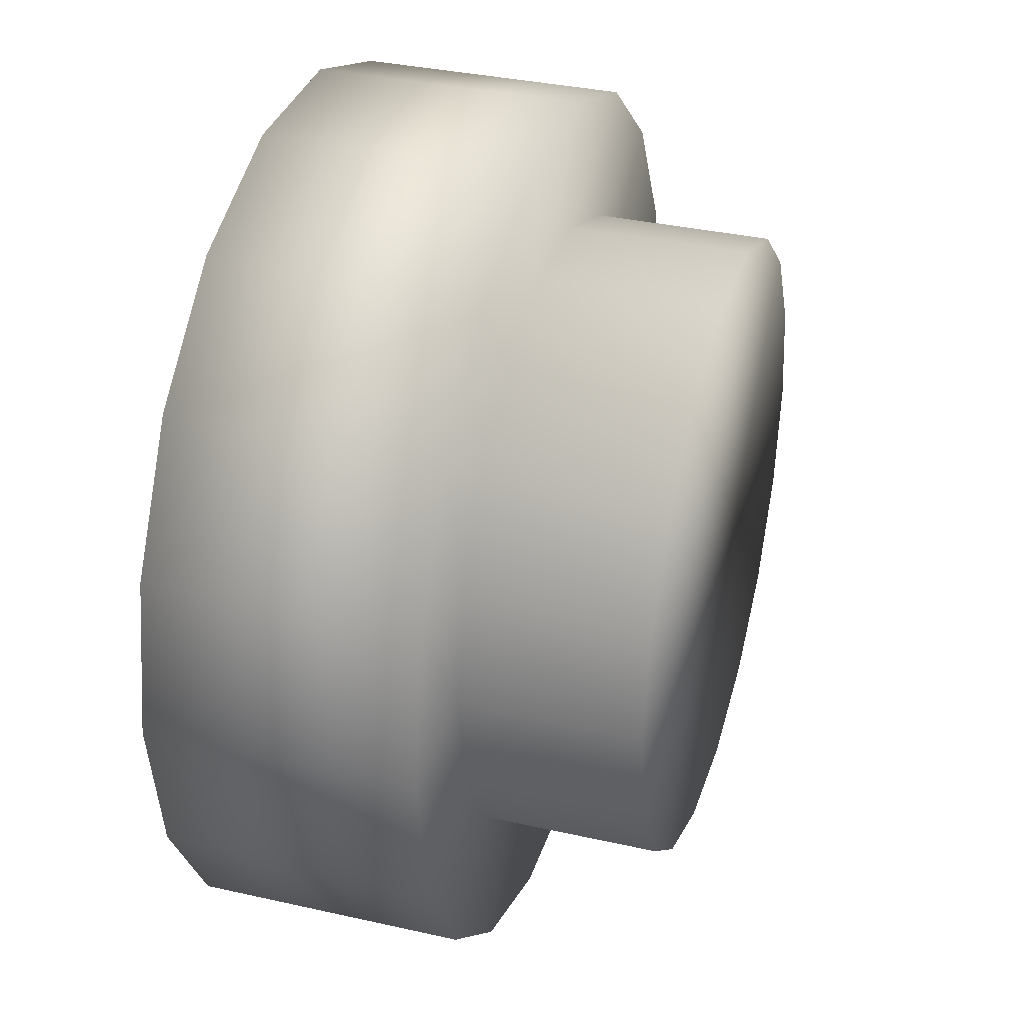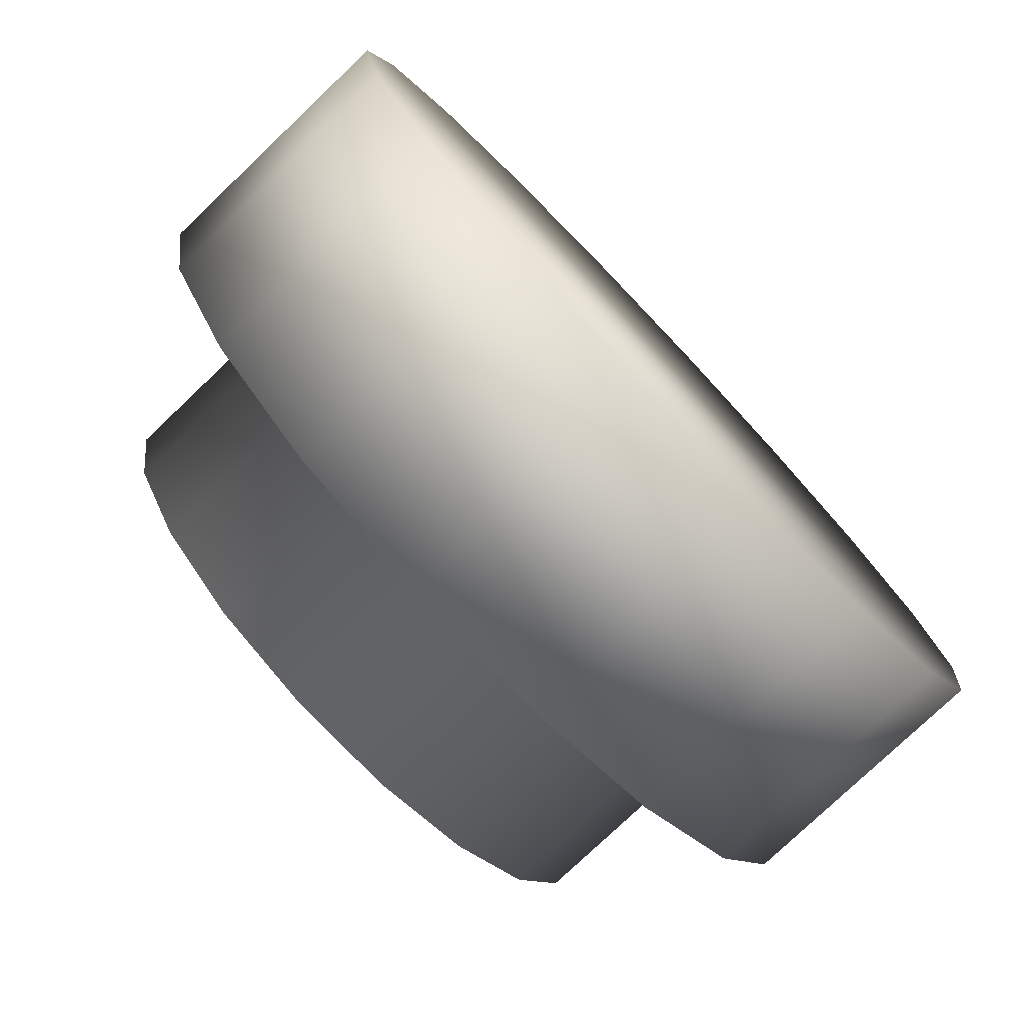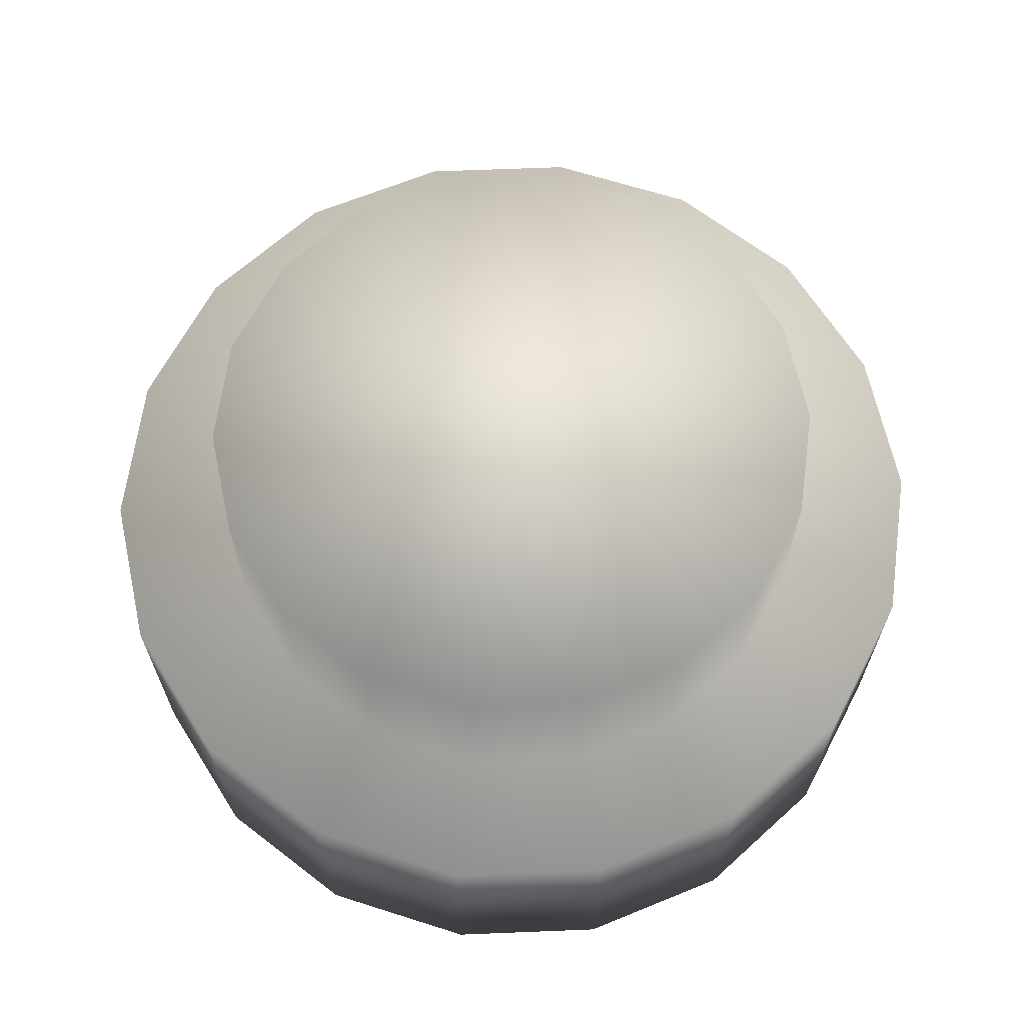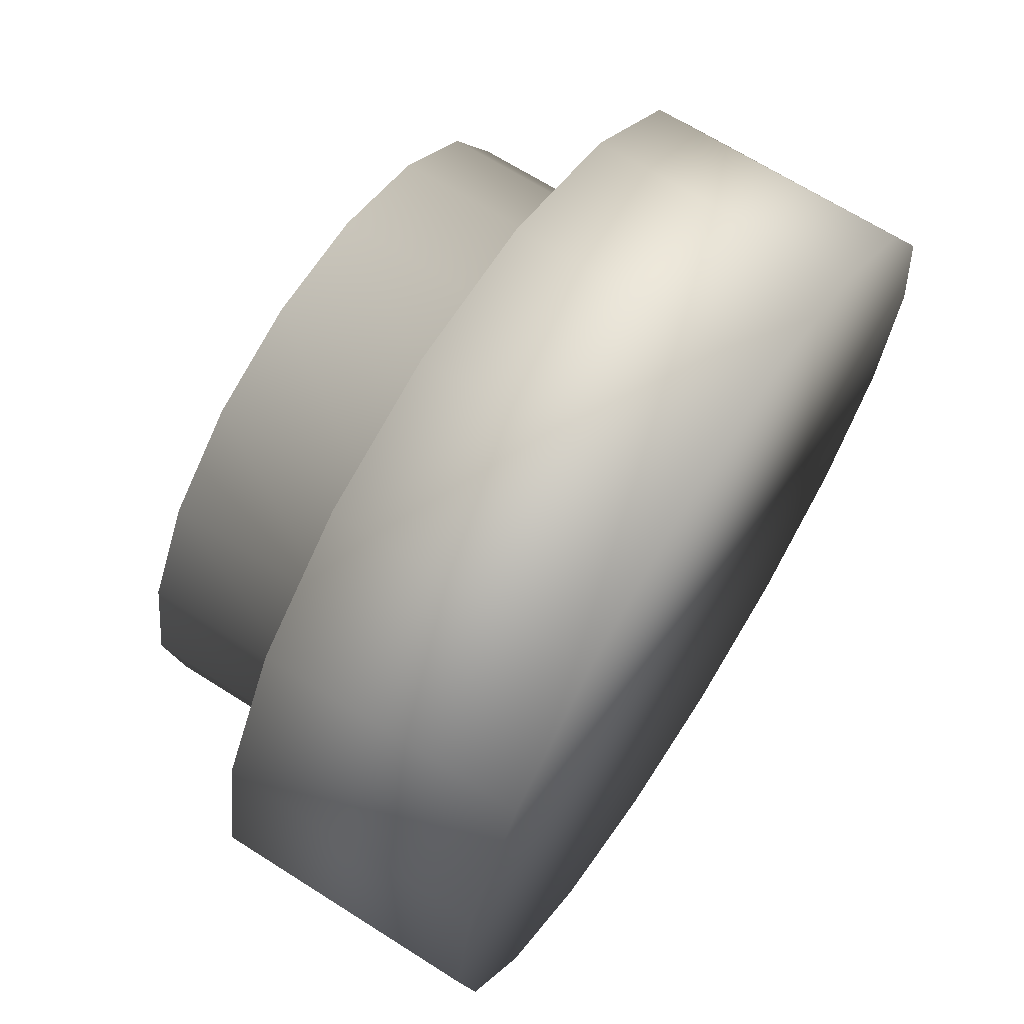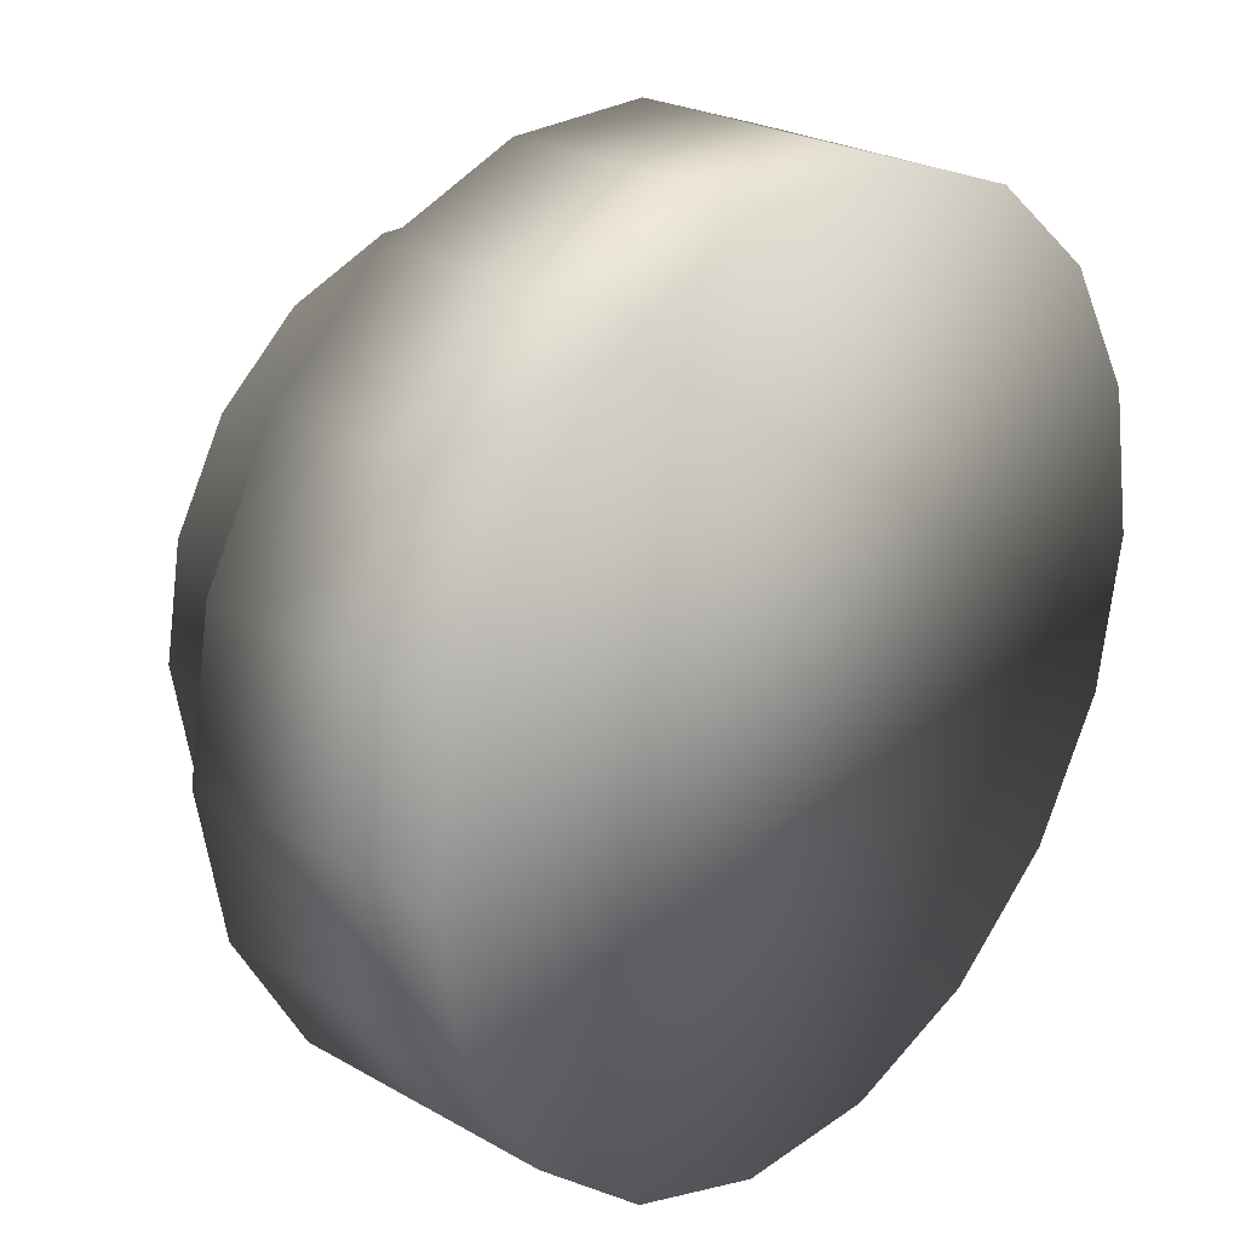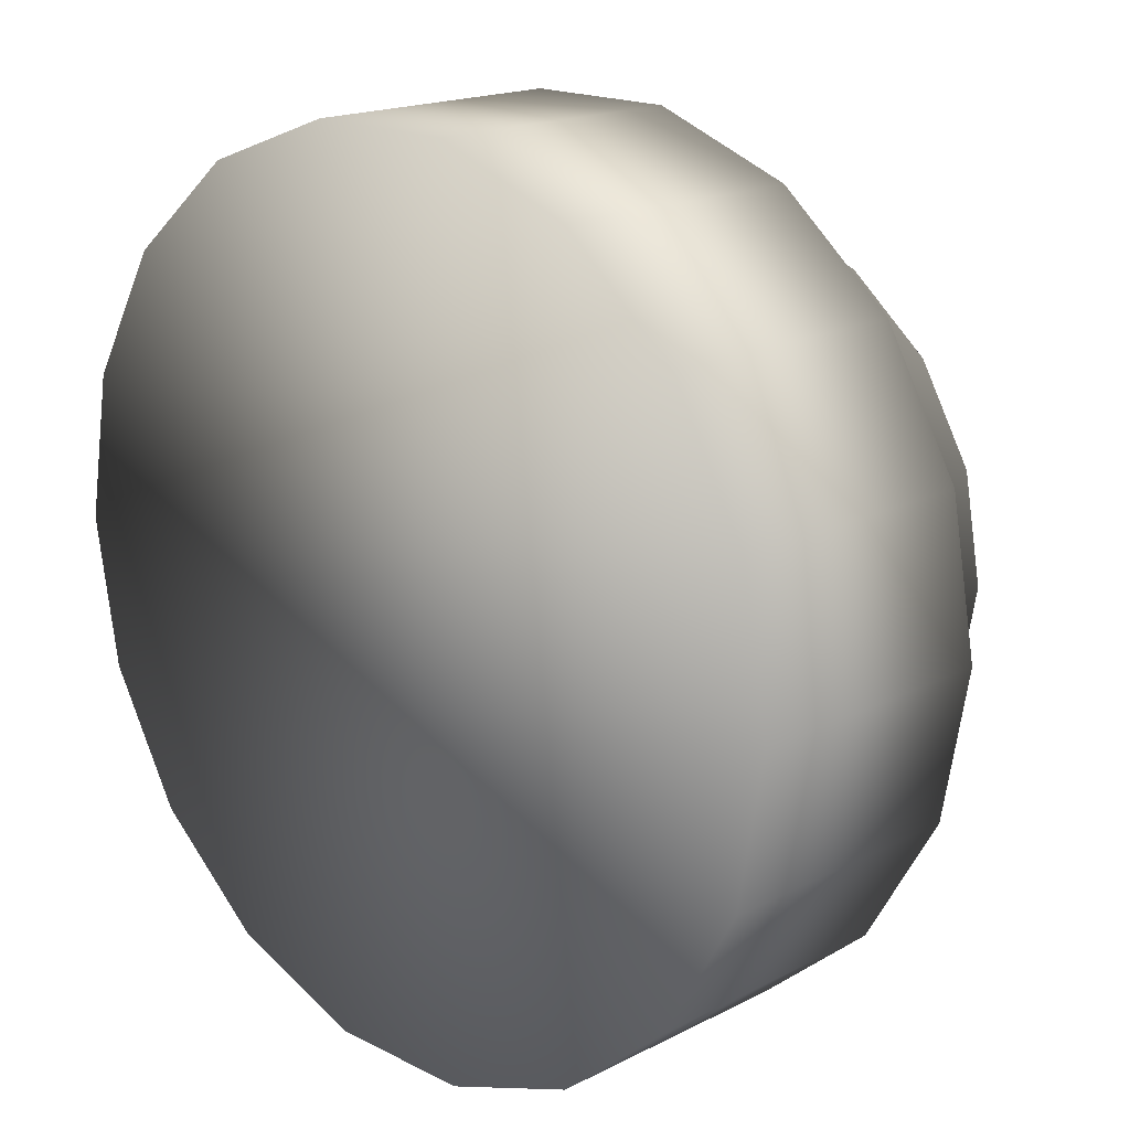
<metadata>
{"format":"obj","ext":"obj","renderer":"f3d","projection":"perspective","resolution":1024,"background":"white","views":[{"elev":34.5,"azim":106.9,"up":"+Z"},{"elev":-77.8,"azim":-46.4,"up":"+Z"},{"elev":65.9,"azim":17.7,"up":"+Y"},{"elev":66.9,"azim":-57.4,"up":"+Z"},{"elev":25.6,"azim":-47.9,"up":"+Z"},{"elev":17.8,"azim":45.0,"up":"+Z"}]}
</metadata>
<code>
v  100 0 -0
v  93.97 0 -34.2
v  93.97 60 -34.2
v  100 60 -0
v  76.6 0 -64.28
v  76.6 60 -64.28
v  50 0 -86.6
v  50 60 -86.6
v  17.36 0 -98.48
v  17.36 60 -98.48
v  -17.36 0 -98.48
v  -17.36 60 -98.48
v  -50 0 -86.6
v  -50 60 -86.6
v  -76.6 0 -64.28
v  -76.6 60 -64.28
v  -93.97 0 -34.2
v  -93.97 60 -34.2
v  -100 0 -0
v  -100 60 -0
v  -93.97 0 34.2
v  -93.97 60 34.2
v  -76.6 0 64.28
v  -76.6 60 64.28
v  -50 0 86.6
v  -50 60 86.6
v  -17.36 0 98.48
v  -17.36 60 98.48
v  17.36 0 98.48
v  17.36 60 98.48
v  50 0 86.6
v  50 60 86.6
v  76.6 0 64.28
v  76.6 60 64.28
v  93.97 0 34.2
v  93.97 60 34.2
v  -54.82 100 46
v  -35.78 100 61.98
v  -12.43 100 70.48
v  -67.25 100 24.48
v  67.25 60 -24.48
v  71.57 60 -0
v  54.82 60 -46
v  35.78 60 -61.98
v  12.43 60 -70.48
v  -12.43 60 -70.48
v  -35.78 60 -61.98
v  -54.82 60 -46
v  -67.25 60 -24.48
v  -71.57 60 -0
v  -67.25 60 24.48
v  -54.82 60 46
v  -35.78 60 61.98
v  -12.43 60 70.48
v  12.43 60 70.48
v  35.78 60 61.98
v  54.82 60 46
v  67.25 60 24.48
v  67.25 100 -24.48
v  71.57 100 -0
v  54.82 100 -46
v  35.78 100 -61.98
v  12.43 100 -70.48
v  -12.43 100 -70.48
v  -35.78 100 -61.98
v  -54.82 100 -46
v  -67.25 100 -24.48
v  -71.57 100 -0
v  12.43 100 70.48
v  35.78 100 61.98
v  54.82 100 46
v  67.25 100 24.48
g Body000
f 1 2 3
f 3 4 1
f 2 5 6
f 6 3 2
f 5 7 8
f 8 6 5
f 7 9 10
f 10 8 7
f 9 11 12
f 12 10 9
f 11 13 14
f 14 12 11
f 13 15 16
f 16 14 13
f 15 17 18
f 18 16 15
f 17 19 20
f 20 18 17
f 19 21 22
f 22 20 19
f 21 23 24
f 24 22 21
f 23 25 26
f 26 24 23
f 25 27 28
f 28 26 25
f 27 29 30
f 30 28 27
f 29 31 32
f 32 30 29
f 31 33 34
f 34 32 31
f 33 35 36
f 36 34 33
f 35 1 4
f 4 36 35
f 27 21 19
f 19 29 27
f 37 38 39
f 39 40 37
f 4 3 41
f 41 42 4
f 3 6 43
f 43 41 3
f 6 8 44
f 44 43 6
f 8 10 45
f 45 44 8
f 10 12 46
f 46 45 10
f 12 14 47
f 47 46 12
f 14 16 48
f 48 47 14
f 16 18 49
f 49 48 16
f 18 20 50
f 50 49 18
f 20 22 51
f 51 50 20
f 22 24 52
f 52 51 22
f 24 26 53
f 53 52 24
f 26 28 54
f 54 53 26
f 28 30 55
f 55 54 28
f 30 32 56
f 56 55 30
f 32 34 57
f 57 56 32
f 34 36 58
f 58 57 34
f 36 4 42
f 42 58 36
f 42 41 59
f 59 60 42
f 41 43 61
f 61 59 41
f 43 44 62
f 62 61 43
f 44 45 63
f 63 62 44
f 45 46 64
f 64 63 45
f 46 47 65
f 65 64 46
f 47 48 66
f 66 65 47
f 48 49 67
f 67 66 48
f 49 50 68
f 68 67 49
f 50 51 40
f 40 68 50
f 51 52 37
f 37 40 51
f 52 53 38
f 38 37 52
f 53 54 39
f 39 38 53
f 54 55 69
f 69 39 54
f 55 56 70
f 70 69 55
f 56 57 71
f 71 70 56
f 57 58 72
f 72 71 57
f 58 42 60
f 60 72 58
f 25 23 21
f 21 27 25
f 15 33 31
f 31 17 15
f 29 19 17
f 17 31 29
f 11 1 35
f 35 13 11
f 33 15 13
f 13 35 33
f 7 5 2
f 2 9 7
f 1 11 9
f 9 2 1
f 71 66 67
f 67 70 71
f 40 39 69
f 69 68 40
f 68 69 70
f 70 67 68
f 60 64 65
f 65 72 60
f 66 71 72
f 72 65 66
f 61 62 63
f 63 59 61
f 64 60 59
f 59 63 64

</code>
